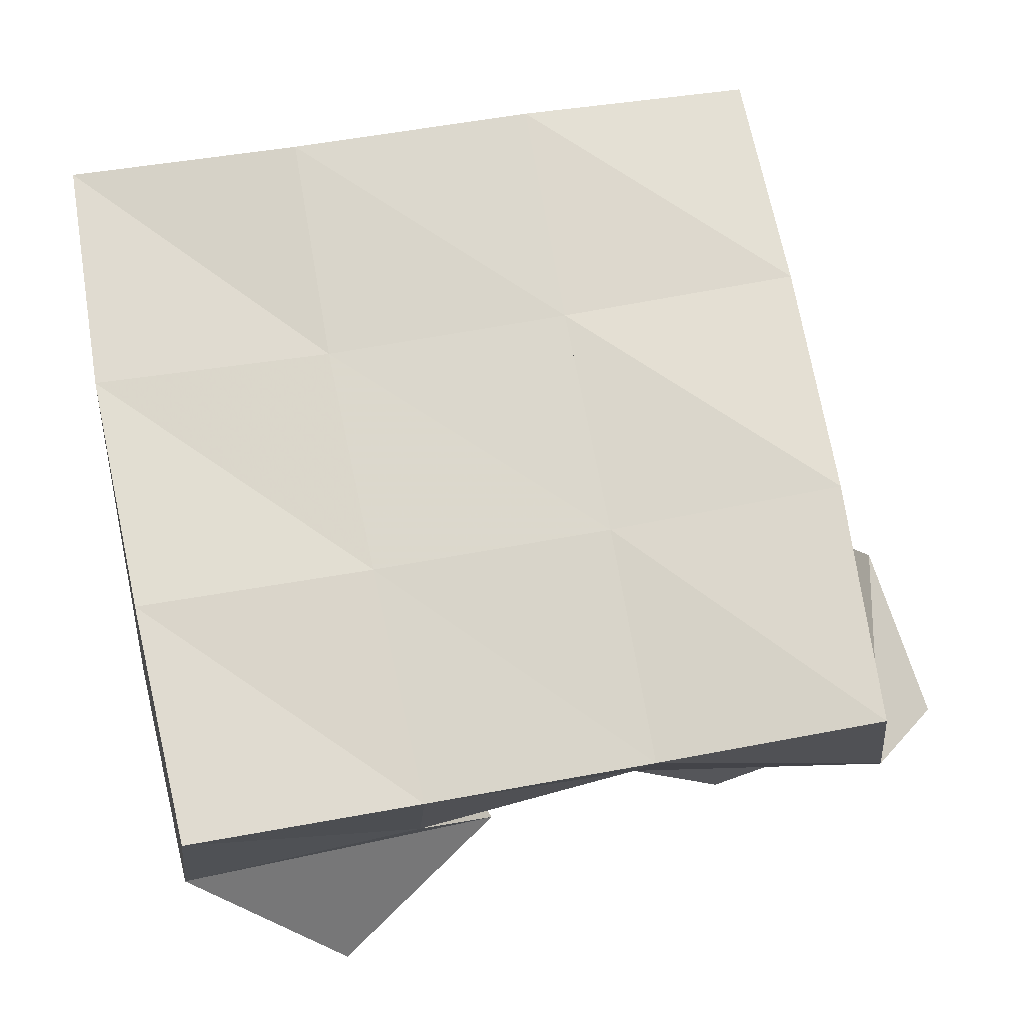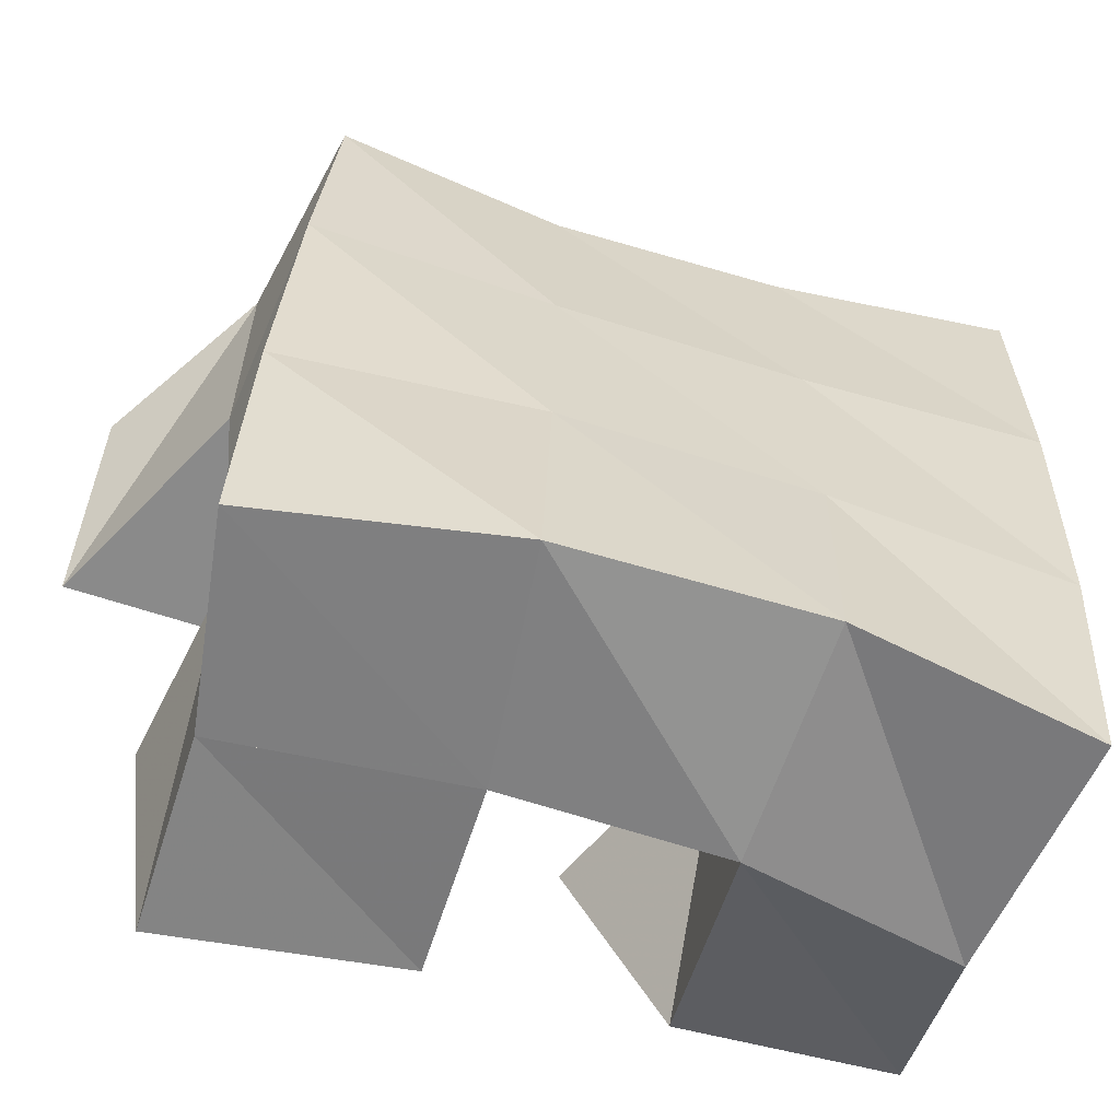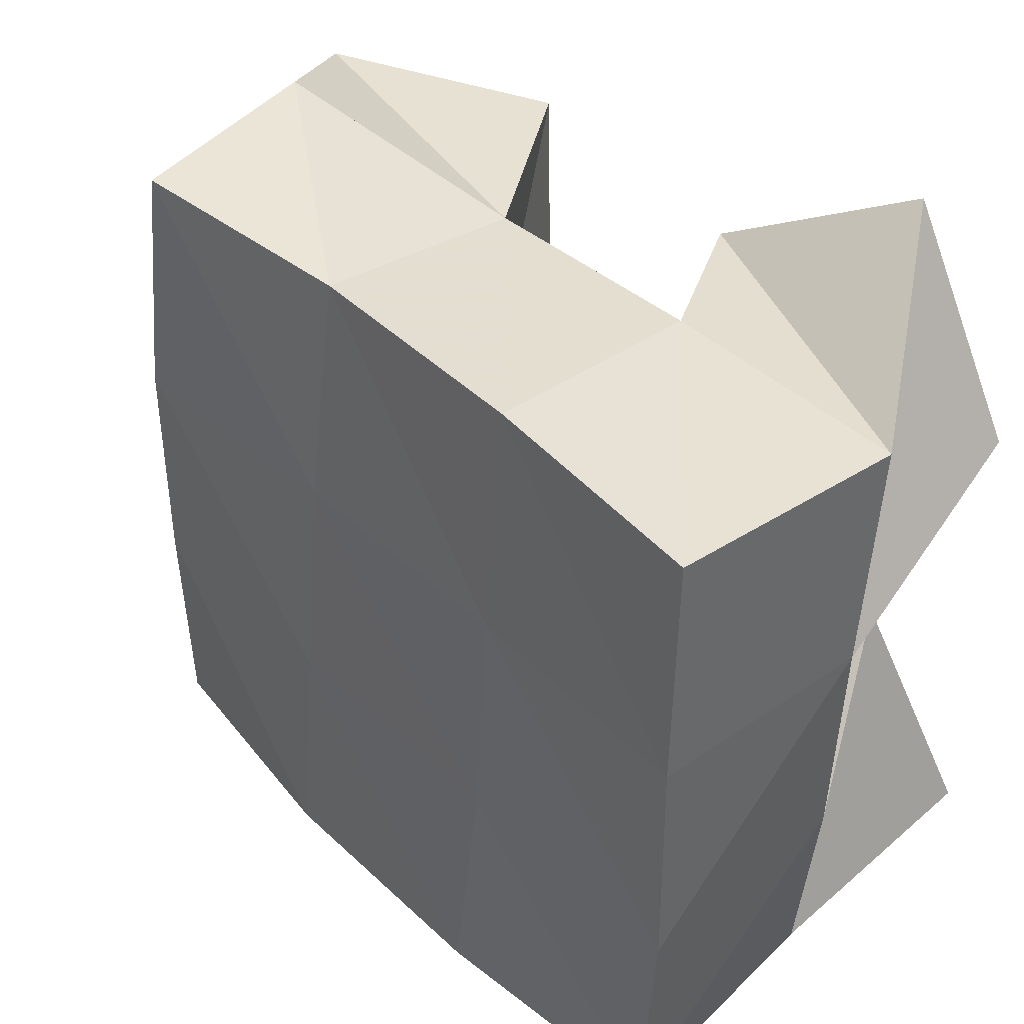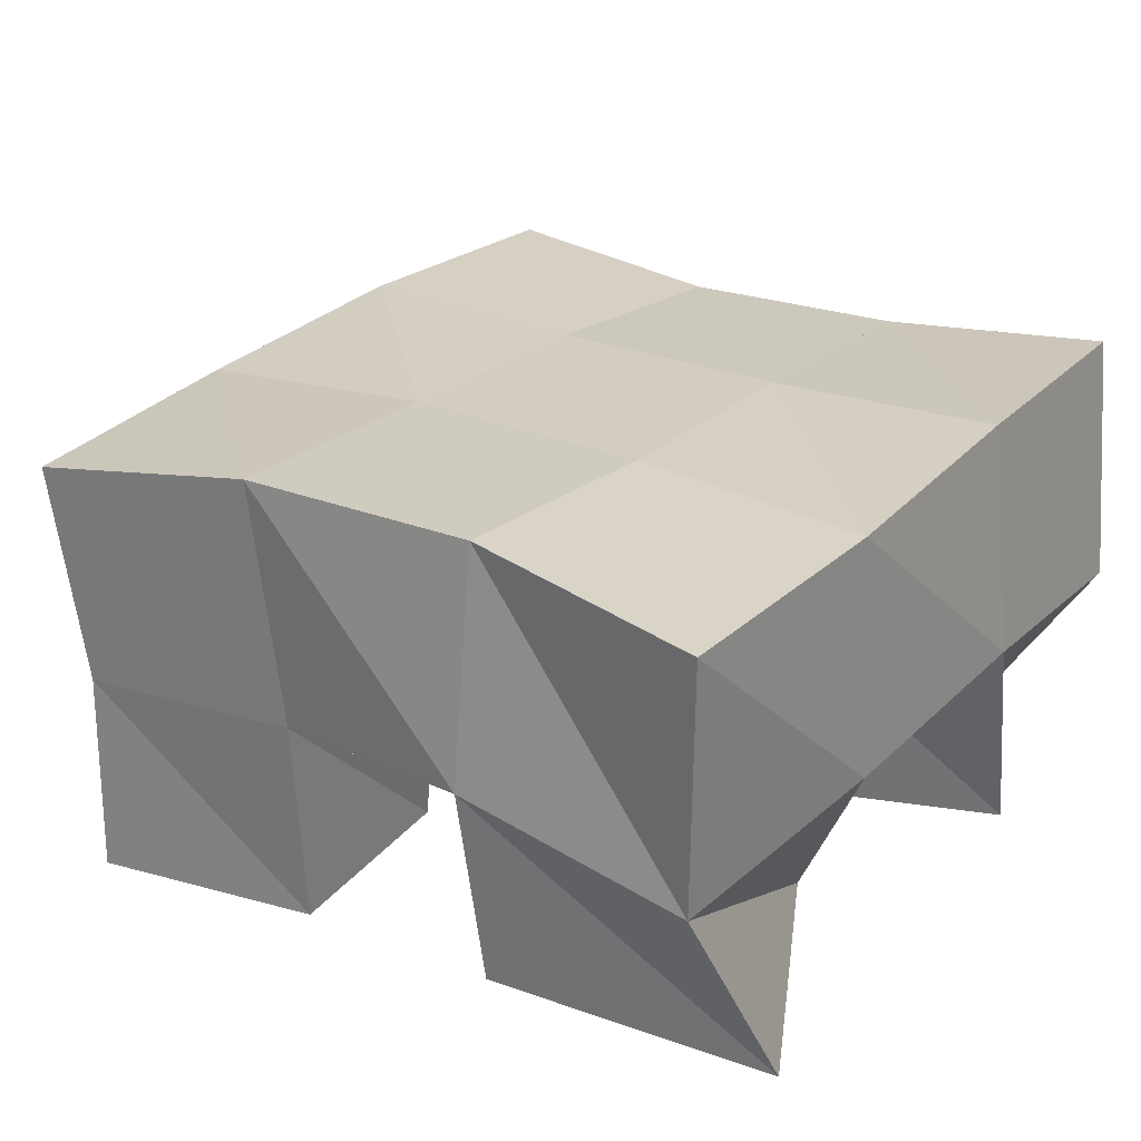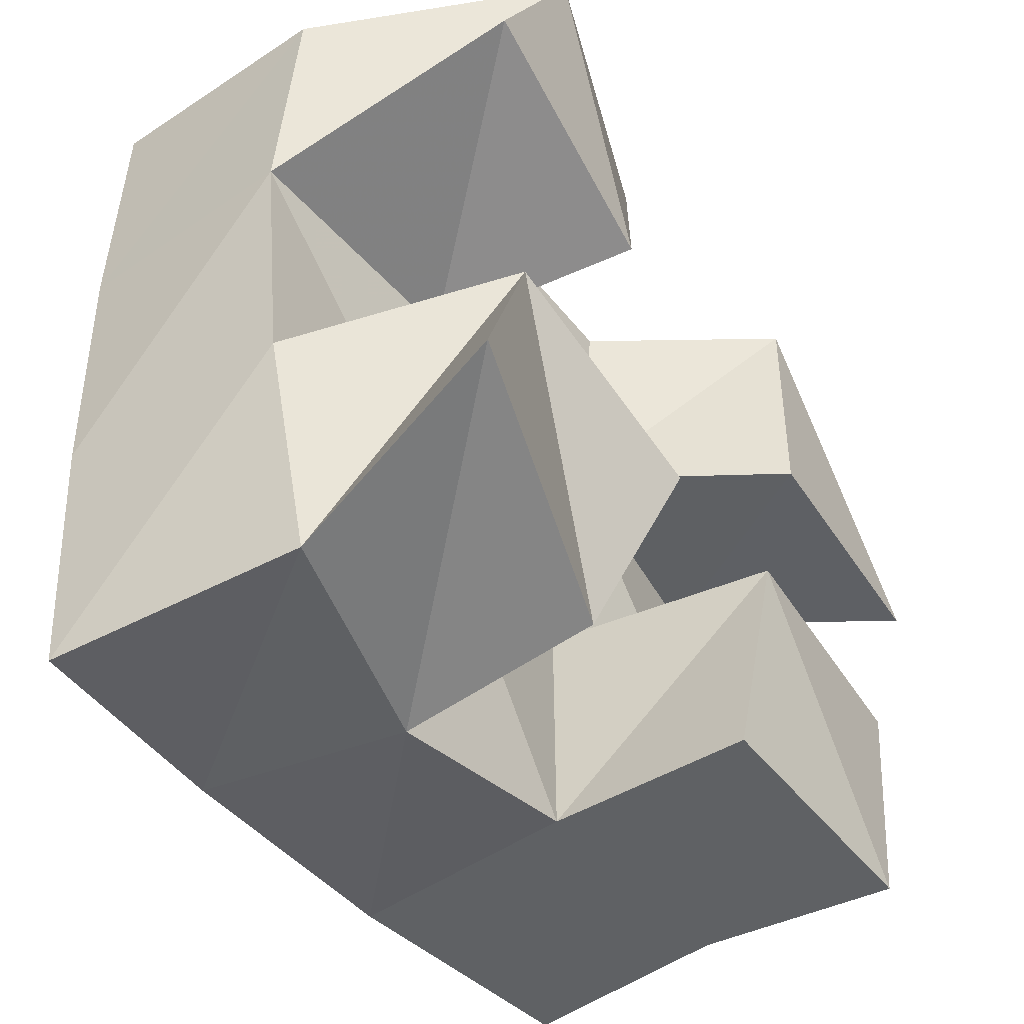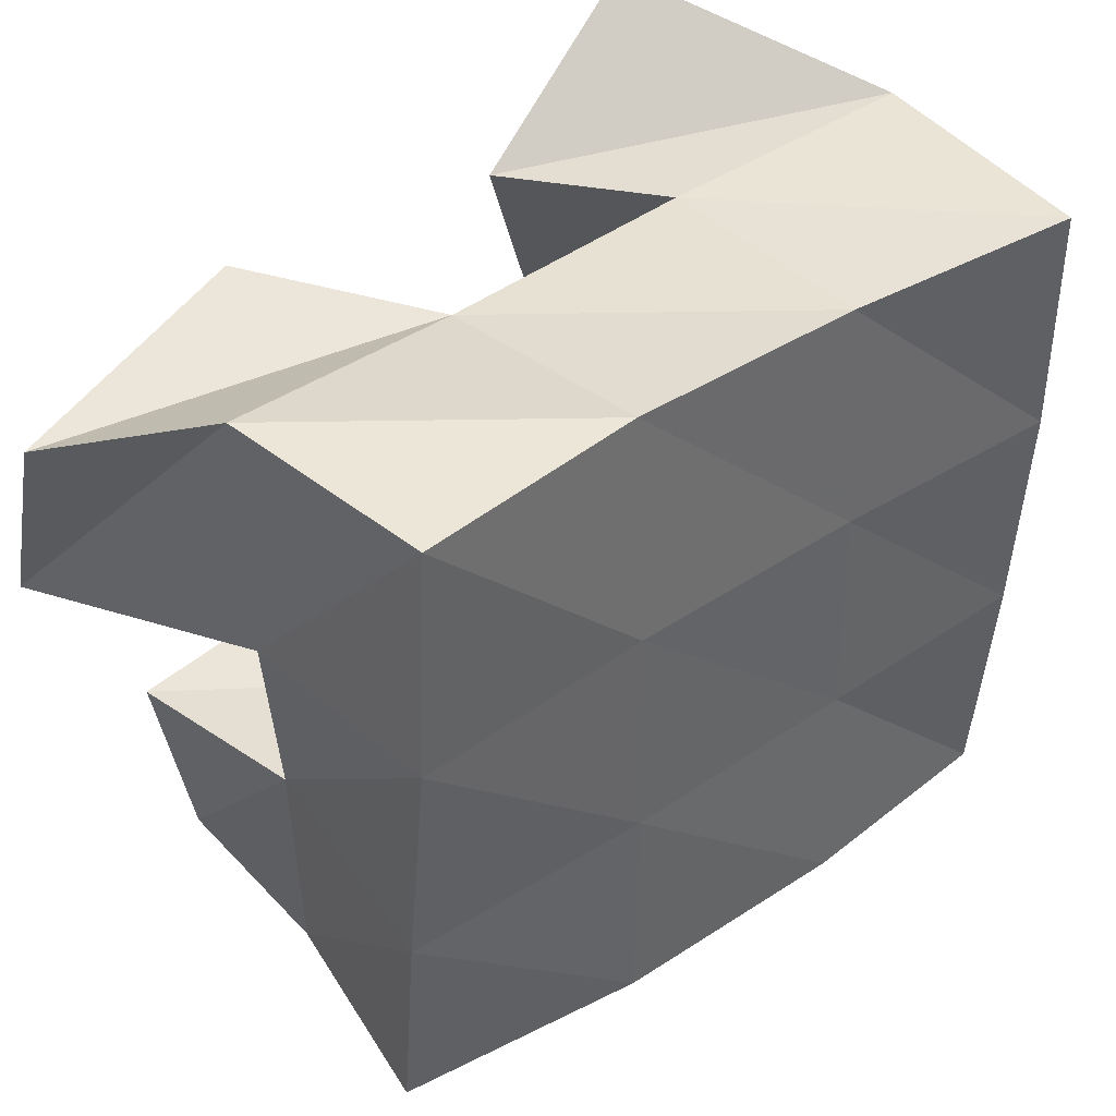
<metadata>
{"format":"obj","ext":"obj","renderer":"f3d","projection":"perspective","resolution":1024,"background":"white","views":[{"elev":71.0,"azim":-13.1,"up":"+Y"},{"elev":-57.9,"azim":159.5,"up":"+Z"},{"elev":41.8,"azim":-136.7,"up":"+Z"},{"elev":28.8,"azim":-146.0,"up":"+Y"},{"elev":-45.9,"azim":-58.4,"up":"+Z"},{"elev":46.6,"azim":138.6,"up":"+Z"}]}
</metadata>
<code>
v 0.2633 0.101 0.1142
v 0.2724 0.1439 0.09546
v 0.3159 0.1118 0.09644
v 0.3195 0.1534 0.09305
v 0.2858 0.1072 0.1606
v 0.265 0.1487 0.1446
v 0.3332 0.1011 0.1438
v 0.3169 0.1462 0.1468
v 0.387 0.1 0.1932
v 0.3663 0.1419 0.1961
v 0.4412 0.1 0.192
v 0.4201 0.1464 0.1974
v 0.388 0.1 0.2405
v 0.3655 0.1376 0.2401
v 0.4412 0.1132 0.2367
v 0.4195 0.1447 0.2525
v 0.2667 0.1 0.2147
v 0.2616 0.1514 0.1956
v 0.316 0.1 0.1956
v 0.3119 0.1447 0.1945
v 0.2914 0.1 0.261
v 0.2617 0.1472 0.2436
v 0.3323 0.1089 0.2376
v 0.3149 0.1424 0.243
v 0.3611 0.1054 0.09992
v 0.3638 0.1478 0.09998
v 0.412 0.1 0.09591
v 0.4139 0.1418 0.09921
v 0.3683 0.1 0.1475
v 0.3639 0.1481 0.1482
v 0.4191 0.1 0.1445
v 0.4141 0.1408 0.1501
v 0.271 0.1973 0.0938
v 0.3202 0.2009 0.1001
v 0.2676 0.1977 0.1443
v 0.3175 0.1969 0.1486
v 0.2673 0.1989 0.1957
v 0.3168 0.1944 0.1976
v 0.2677 0.1976 0.2465
v 0.3167 0.19 0.2476
v 0.3721 0.1973 0.1016
v 0.3695 0.1947 0.1504
v 0.3676 0.1918 0.1995
v 0.3652 0.1862 0.2493
v 0.423 0.1861 0.1006
v 0.4213 0.1887 0.1499
v 0.418 0.1908 0.2008
v 0.4137 0.1887 0.2521
f 1 2 4
f 3 1 4
f 2 6 8
f 4 2 8
f 6 5 7
f 8 6 7
f 5 1 3
f 7 5 3
f 8 7 3
f 4 8 3
f 2 1 5
f 6 2 5
f 9 10 12
f 11 9 12
f 10 14 16
f 12 10 16
f 14 13 15
f 16 14 15
f 13 9 11
f 15 13 11
f 16 15 11
f 12 16 11
f 10 9 13
f 14 10 13
f 17 18 20
f 19 17 20
f 18 22 24
f 20 18 24
f 22 21 23
f 24 22 23
f 21 17 19
f 23 21 19
f 24 23 19
f 20 24 19
f 18 17 21
f 22 18 21
f 25 26 28
f 27 25 28
f 26 30 32
f 28 26 32
f 30 29 31
f 32 30 31
f 29 25 27
f 31 29 27
f 32 31 27
f 28 32 27
f 26 25 29
f 30 26 29
f 2 33 34
f 4 2 34
f 33 35 36
f 34 33 36
f 35 6 8
f 36 35 8
f 6 2 4
f 8 6 4
f 36 8 4
f 34 36 4
f 33 2 6
f 35 33 6
f 6 35 36
f 8 6 36
f 35 37 38
f 36 35 38
f 37 18 20
f 38 37 20
f 18 6 8
f 20 18 8
f 38 20 8
f 36 38 8
f 35 6 18
f 37 35 18
f 18 37 38
f 20 18 38
f 37 39 40
f 38 37 40
f 39 22 24
f 40 39 24
f 22 18 20
f 24 22 20
f 40 24 20
f 38 40 20
f 37 18 22
f 39 37 22
f 4 34 41
f 26 4 41
f 34 36 42
f 41 34 42
f 36 8 30
f 42 36 30
f 8 4 26
f 30 8 26
f 42 30 26
f 41 42 26
f 34 4 8
f 36 34 8
f 8 36 42
f 30 8 42
f 36 38 43
f 42 36 43
f 38 20 10
f 43 38 10
f 20 8 30
f 10 20 30
f 43 10 30
f 42 43 30
f 36 8 20
f 38 36 20
f 20 38 43
f 10 20 43
f 38 40 44
f 43 38 44
f 40 24 14
f 44 40 14
f 24 20 10
f 14 24 10
f 44 14 10
f 43 44 10
f 38 20 24
f 40 38 24
f 26 41 45
f 28 26 45
f 41 42 46
f 45 41 46
f 42 30 32
f 46 42 32
f 30 26 28
f 32 30 28
f 46 32 28
f 45 46 28
f 41 26 30
f 42 41 30
f 30 42 46
f 32 30 46
f 42 43 47
f 46 42 47
f 43 10 12
f 47 43 12
f 10 30 32
f 12 10 32
f 47 12 32
f 46 47 32
f 42 30 10
f 43 42 10
f 10 43 47
f 12 10 47
f 43 44 48
f 47 43 48
f 44 14 16
f 48 44 16
f 14 10 12
f 16 14 12
f 48 16 12
f 47 48 12
f 43 10 14
f 44 43 14

</code>
